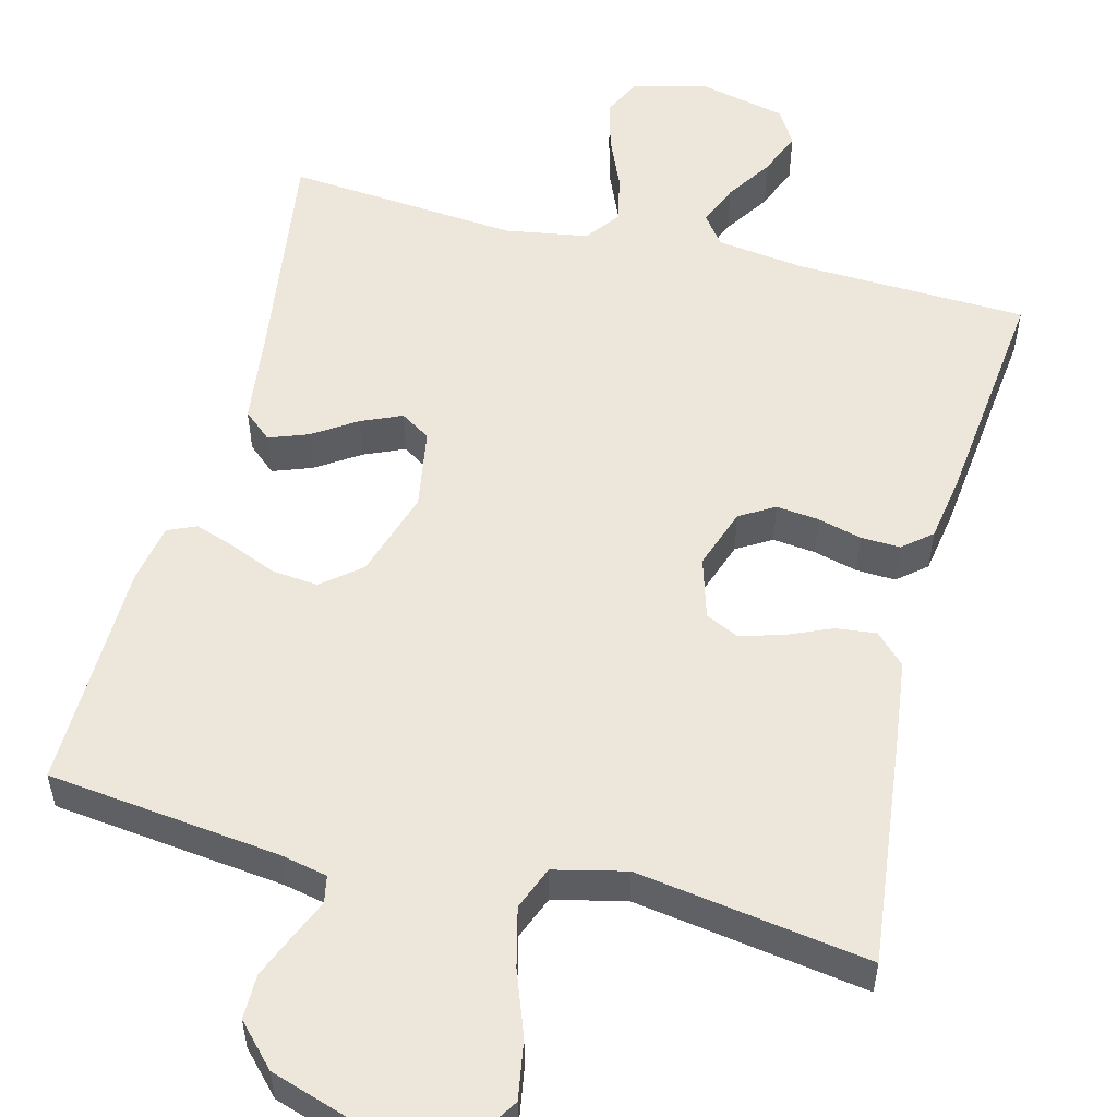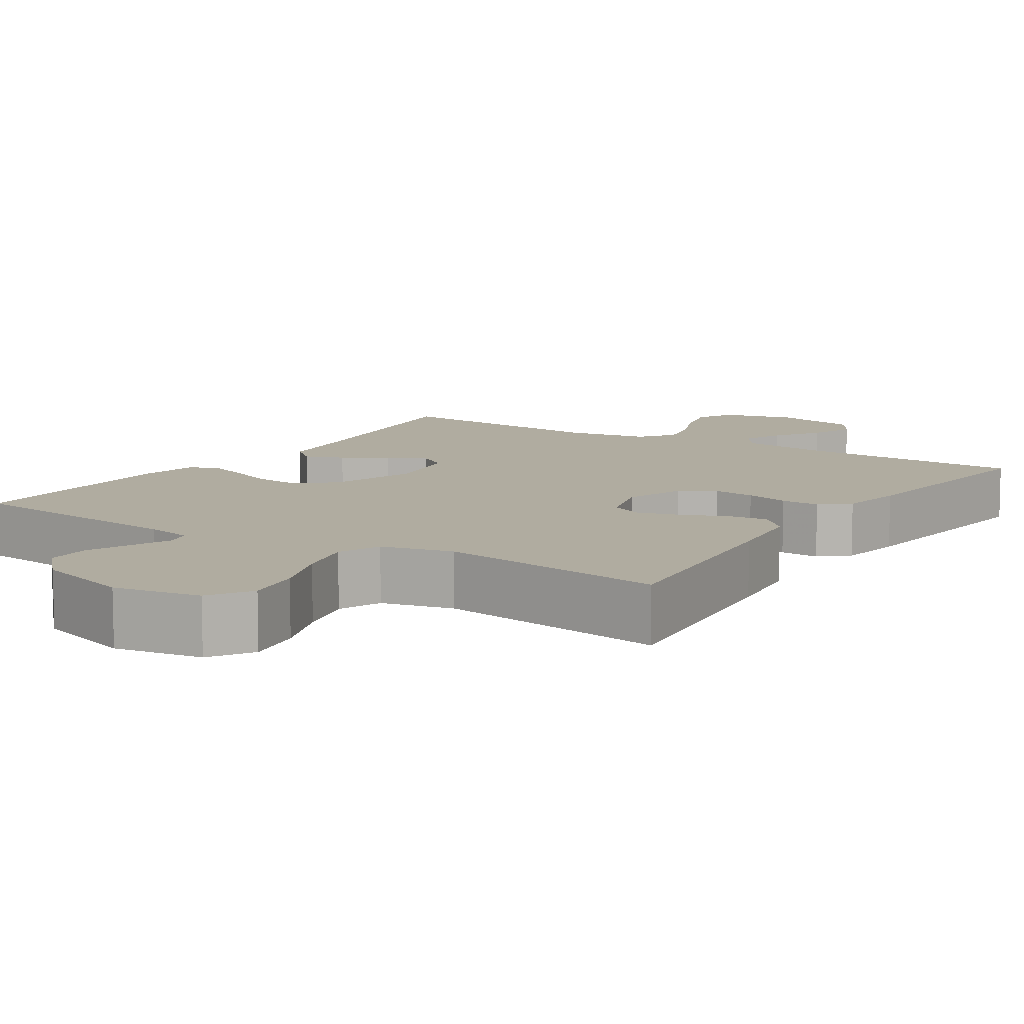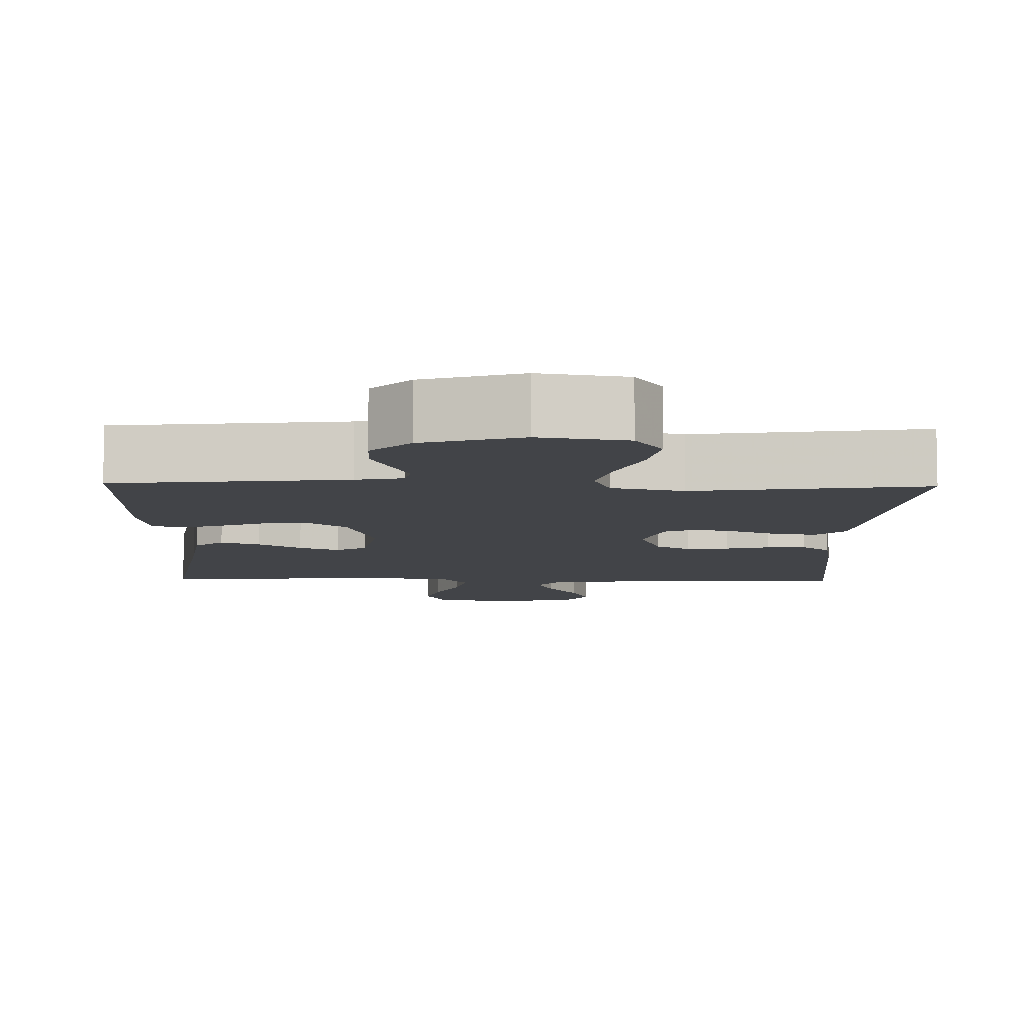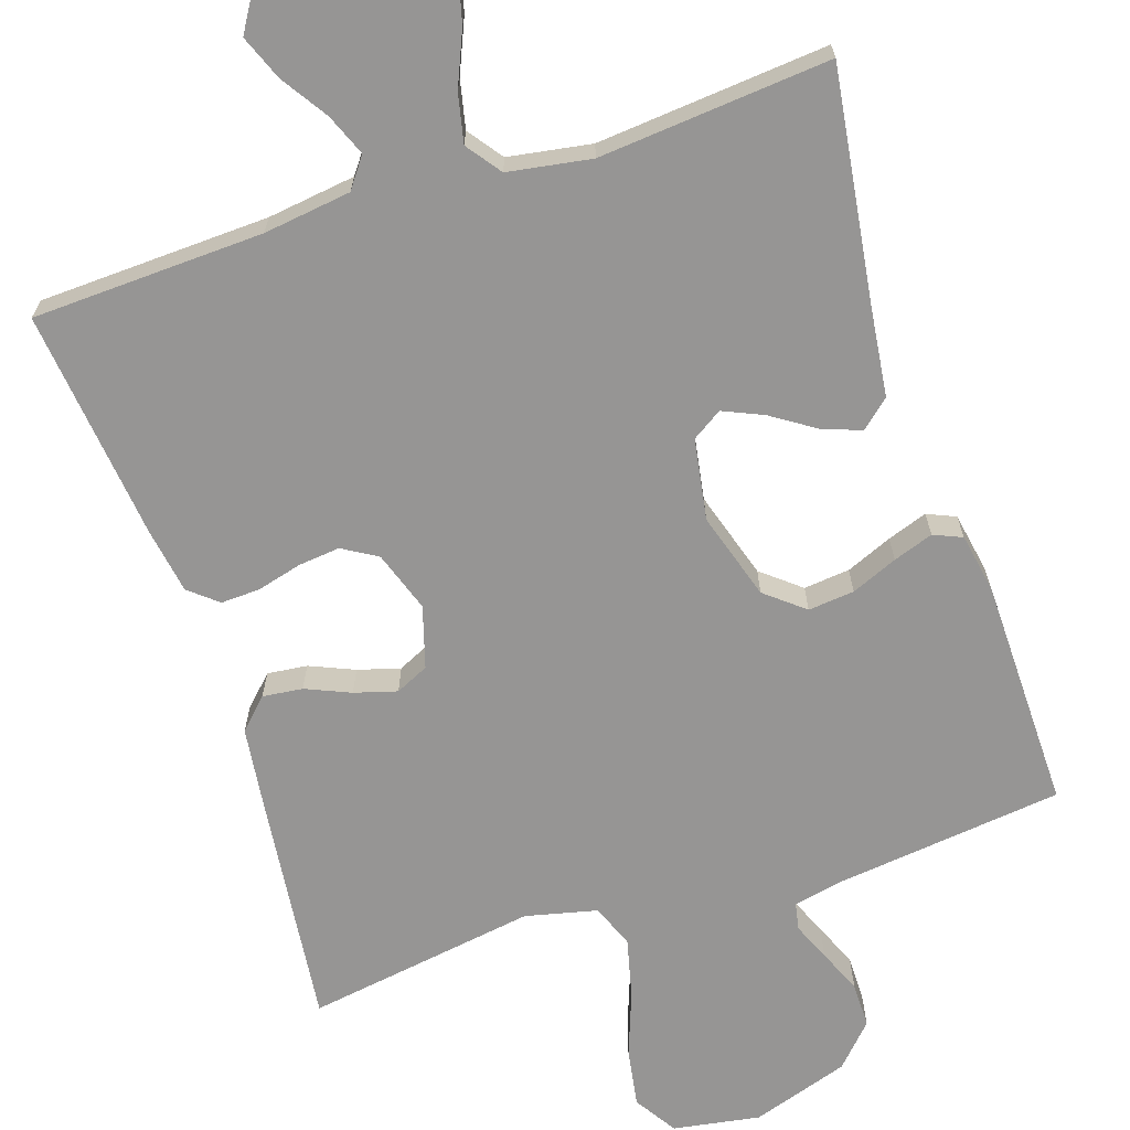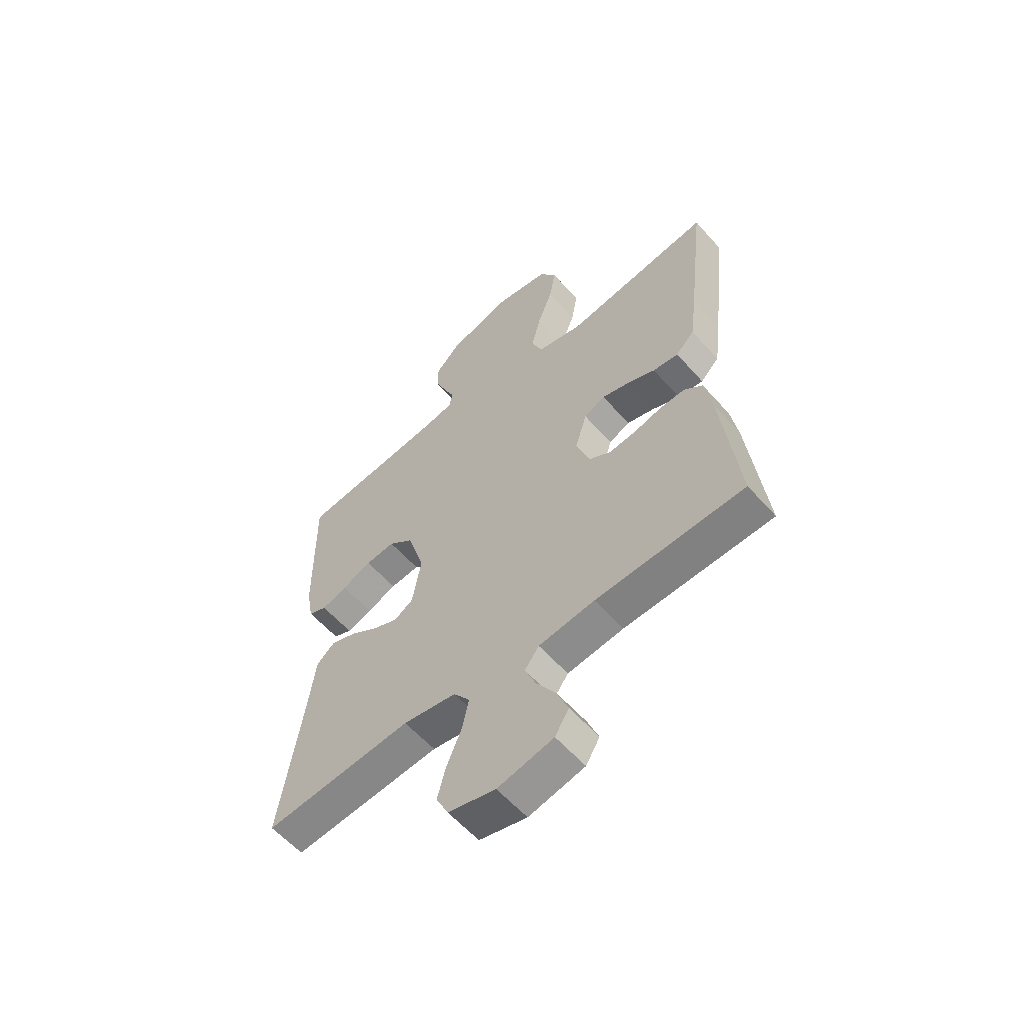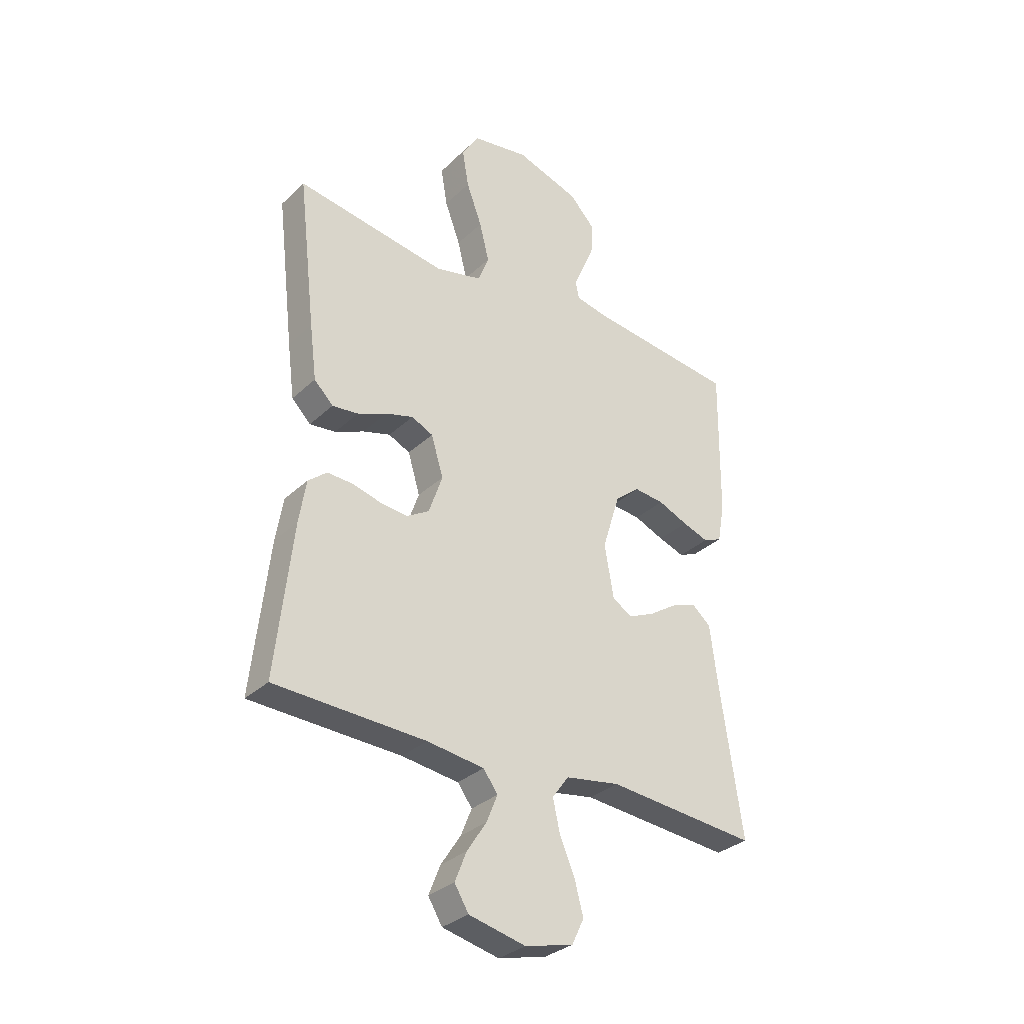
<metadata>
{"format":"obj","ext":"obj","renderer":"f3d","projection":"perspective","resolution":1024,"background":"white","views":[{"elev":53.9,"azim":14.5,"up":"+Y"},{"elev":9.9,"azim":32.9,"up":"+Y"},{"elev":-8.0,"azim":-1.4,"up":"+Y"},{"elev":-67.6,"azim":-161.7,"up":"+Y"},{"elev":-59.0,"azim":41.2,"up":"+Z"},{"elev":-32.0,"azim":142.1,"up":"+Z"}]}
</metadata>
<code>
v 0.5 0.07 0.5
v 0.465 0.07 0.2
v 0.451 0.07 0.091
v 0.413 0.07 0.053
v 0.361 0.07 0.059
v 0.303 0.07 0.084
v 0.248 0.07 0.1
v 0.205 0.07 0.08
v 0.181 0.07 0
v 0.208 0.07 -0.079
v 0.253 0.07 -0.106
v 0.308 0.07 -0.1
v 0.365 0.07 -0.085
v 0.416 0.07 -0.083
v 0.453 0.07 -0.114
v 0.467 0.07 -0.2
v 0.5 0.07 -0.5
v 0.2 0.07 -0.511
v 0.086 0.07 -0.526
v 0.057 0.07 -0.565
v 0.079 0.07 -0.619
v 0.118 0.07 -0.679
v 0.141 0.07 -0.737
v 0.113 0.07 -0.783
v 0 0.07 -0.809
v -0.096 0.07 -0.785
v -0.12 0.07 -0.735
v -0.103 0.07 -0.67
v -0.073 0.07 -0.6
v -0.059 0.07 -0.537
v -0.092 0.07 -0.492
v -0.2 0.07 -0.474
v -0.5 0.07 -0.5
v -0.456 0.07 -0.2
v -0.441 0.07 -0.083
v -0.404 0.07 -0.051
v -0.353 0.07 -0.07
v -0.297 0.07 -0.107
v -0.245 0.07 -0.13
v -0.206 0.07 -0.105
v -0.188 0.07 0
v -0.223 0.07 0.114
v -0.273 0.07 0.155
v -0.333 0.07 0.149
v -0.393 0.07 0.124
v -0.445 0.07 0.106
v -0.482 0.07 0.122
v -0.496 0.07 0.2
v -0.5 0.07 0.5
v -0.2 0.07 0.535
v -0.139 0.07 0.548
v -0.132 0.07 0.583
v -0.153 0.07 0.632
v -0.177 0.07 0.69
v -0.177 0.07 0.748
v -0.127 0.07 0.801
v 0 0.07 0.842
v 0.113 0.07 0.823
v 0.148 0.07 0.768
v 0.135 0.07 0.692
v 0.104 0.07 0.609
v 0.085 0.07 0.532
v 0.107 0.07 0.476
v 0.2 0.07 0.454
v 0.5 0 0.5
v 0.465 0 0.2
v 0.451 0 0.091
v 0.413 0 0.053
v 0.361 0 0.059
v 0.303 0 0.084
v 0.248 0 0.1
v 0.205 0 0.08
v 0.181 0 0
v 0.208 0 -0.079
v 0.253 0 -0.106
v 0.308 0 -0.1
v 0.365 0 -0.085
v 0.416 0 -0.083
v 0.453 0 -0.114
v 0.467 0 -0.2
v 0.5 0 -0.5
v 0.2 0 -0.511
v 0.086 0 -0.526
v 0.057 0 -0.565
v 0.079 0 -0.619
v 0.118 0 -0.679
v 0.141 0 -0.737
v 0.113 0 -0.783
v 0 0 -0.809
v -0.096 0 -0.785
v -0.12 0 -0.735
v -0.103 0 -0.67
v -0.073 0 -0.6
v -0.059 0 -0.537
v -0.092 0 -0.492
v -0.2 0 -0.474
v -0.5 0 -0.5
v -0.456 0 -0.2
v -0.441 0 -0.083
v -0.404 0 -0.051
v -0.353 0 -0.07
v -0.297 0 -0.107
v -0.245 0 -0.13
v -0.206 0 -0.105
v -0.188 0 0
v -0.223 0 0.114
v -0.273 0 0.155
v -0.333 0 0.149
v -0.393 0 0.124
v -0.445 0 0.106
v -0.482 0 0.122
v -0.496 0 0.2
v -0.5 0 0.5
v -0.2 0 0.535
v -0.139 0 0.548
v -0.132 0 0.583
v -0.153 0 0.632
v -0.177 0 0.69
v -0.177 0 0.748
v -0.127 0 0.801
v 0 0 0.842
v 0.113 0 0.823
v 0.148 0 0.768
v 0.135 0 0.692
v 0.104 0 0.609
v 0.085 0 0.532
v 0.107 0 0.476
v 0.2 0 0.454
f 58 59 60 61
f 58 61 62
f 57 58 62
f 56 57 62
f 55 56 62 63
f 52 53 54 55
f 47 48 49 50
f 47 50 51
f 44 45 46 47
f 44 47 51
f 43 44 51
f 42 43 51
f 41 42 51 52
f 35 36 37 38
f 34 35 38 39
f 32 33 34 39
f 31 32 39 40
f 26 27 28 29
f 26 29 30
f 25 26 30
f 24 25 30
f 21 22 23 24
f 20 21 24 30
f 19 20 30 31
f 15 16 17 18
f 12 13 14 15
f 11 12 15 18
f 10 11 18 19
f 3 4 5 6
f 3 6 7
f 64 1 2 3
f 63 64 3 7
f 52 55 63 7
f 19 31 40 41
f 9 10 19 41
f 8 9 41 52
f 7 8 52
f 125 124 123 122
f 126 125 122
f 126 122 121
f 126 121 120
f 127 126 120 119
f 119 118 117 116
f 114 113 112 111
f 115 114 111
f 111 110 109 108
f 115 111 108
f 115 108 107
f 115 107 106
f 116 115 106 105
f 102 101 100 99
f 103 102 99 98
f 103 98 97 96
f 104 103 96 95
f 93 92 91 90
f 94 93 90
f 94 90 89
f 94 89 88
f 88 87 86 85
f 94 88 85 84
f 95 94 84 83
f 82 81 80 79
f 79 78 77 76
f 82 79 76 75
f 83 82 75 74
f 70 69 68 67
f 71 70 67
f 67 66 65 128
f 71 67 128 127
f 71 127 119 116
f 105 104 95 83
f 105 83 74 73
f 116 105 73 72
f 116 72 71
f 1 65 66 2
f 2 66 67 3
f 3 67 68 4
f 4 68 69 5
f 5 69 70 6
f 6 70 71 7
f 7 71 72 8
f 8 72 73 9
f 9 73 74 10
f 10 74 75 11
f 11 75 76 12
f 12 76 77 13
f 13 77 78 14
f 14 78 79 15
f 15 79 80 16
f 16 80 81 17
f 17 81 82 18
f 18 82 83 19
f 19 83 84 20
f 20 84 85 21
f 21 85 86 22
f 22 86 87 23
f 23 87 88 24
f 24 88 89 25
f 25 89 90 26
f 26 90 91 27
f 27 91 92 28
f 28 92 93 29
f 29 93 94 30
f 30 94 95 31
f 31 95 96 32
f 32 96 97 33
f 33 97 98 34
f 34 98 99 35
f 35 99 100 36
f 36 100 101 37
f 37 101 102 38
f 38 102 103 39
f 39 103 104 40
f 40 104 105 41
f 41 105 106 42
f 42 106 107 43
f 43 107 108 44
f 44 108 109 45
f 45 109 110 46
f 46 110 111 47
f 47 111 112 48
f 48 112 113 49
f 49 113 114 50
f 50 114 115 51
f 51 115 116 52
f 52 116 117 53
f 53 117 118 54
f 54 118 119 55
f 55 119 120 56
f 56 120 121 57
f 57 121 122 58
f 58 122 123 59
f 59 123 124 60
f 60 124 125 61
f 61 125 126 62
f 62 126 127 63
f 63 127 128 64
f 64 128 65 1

</code>
